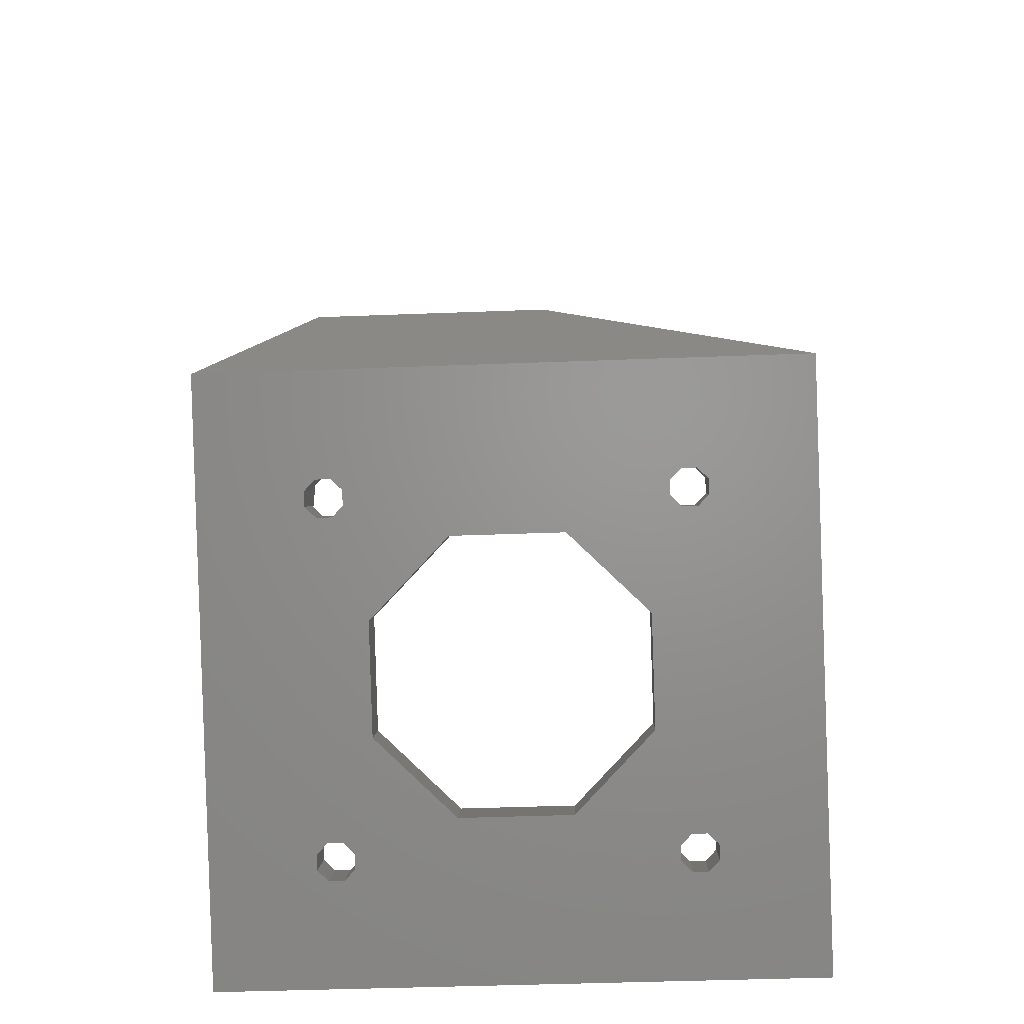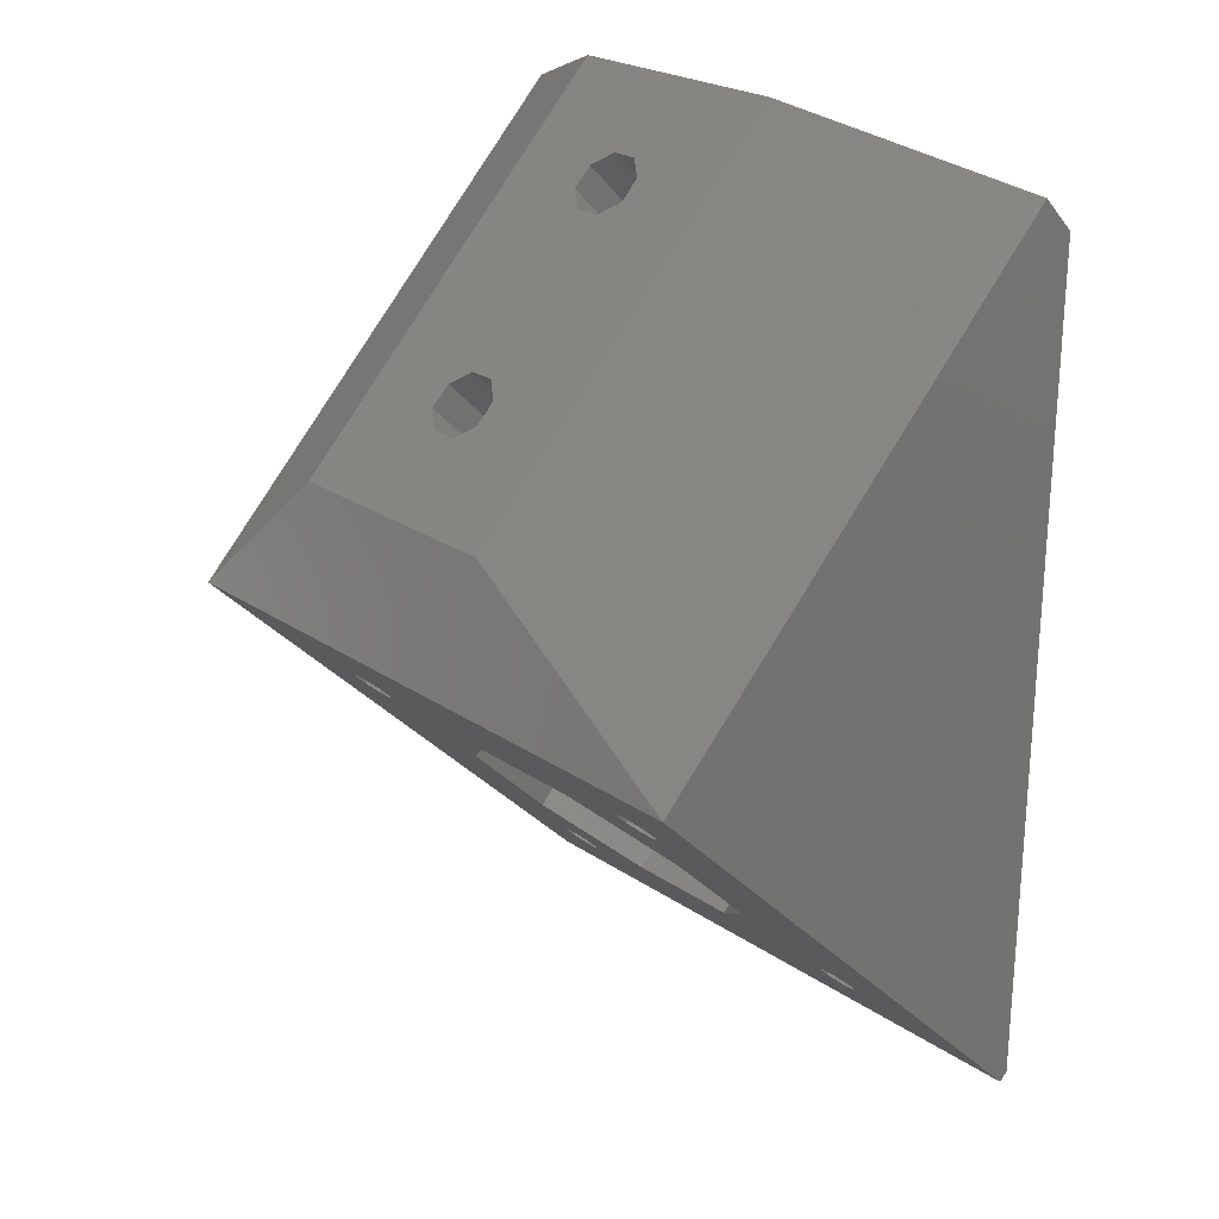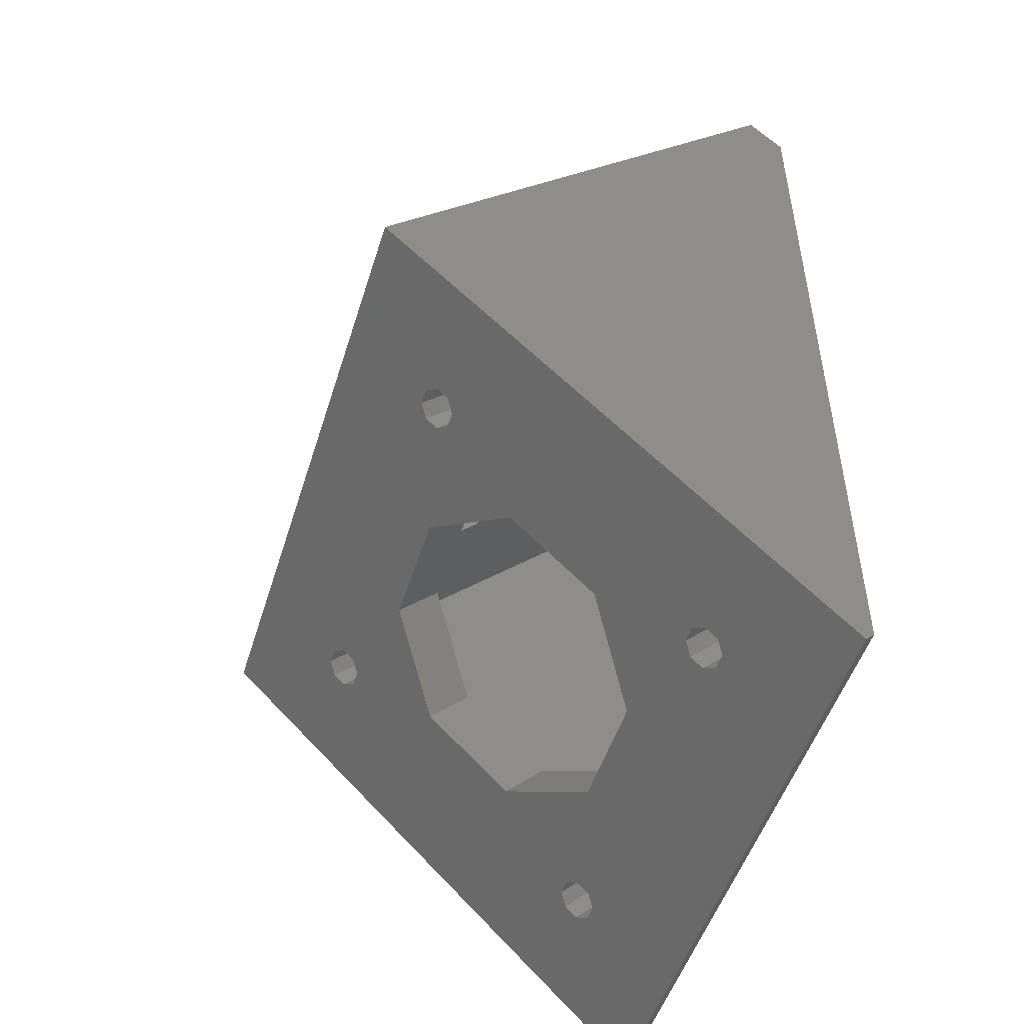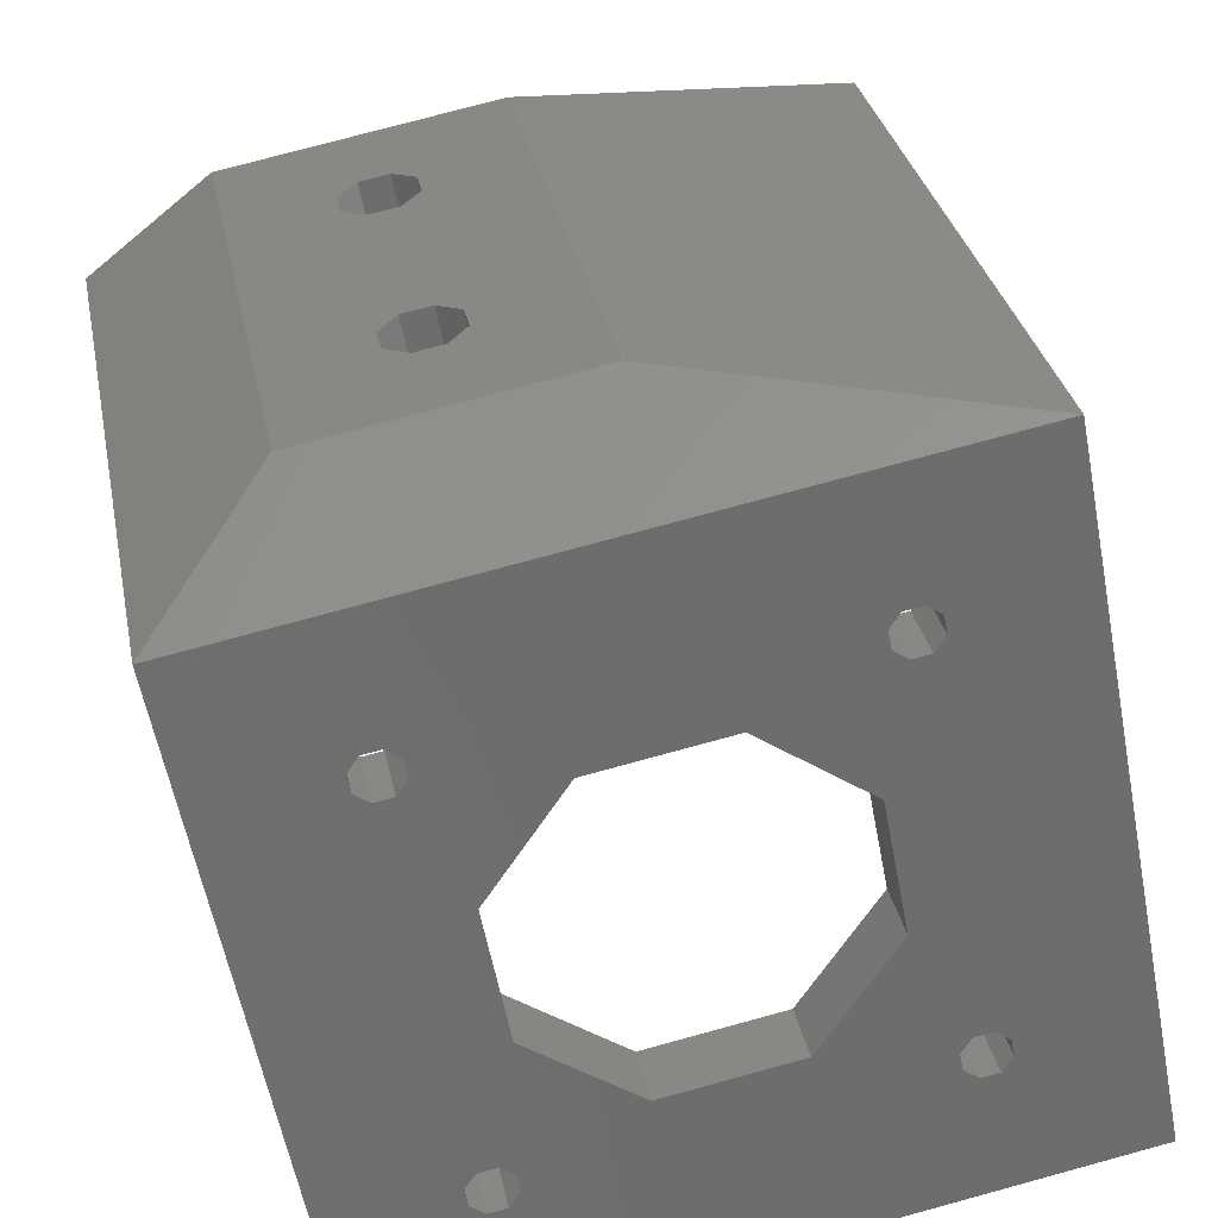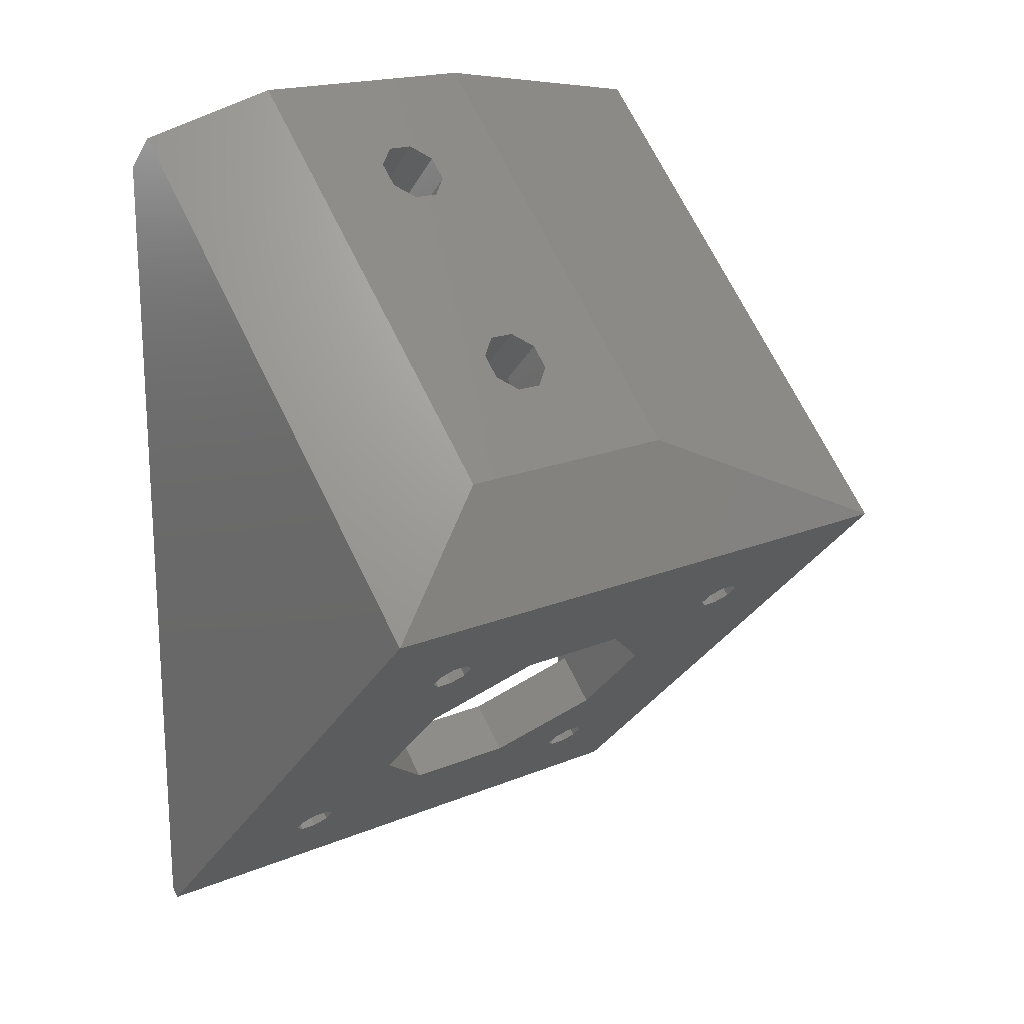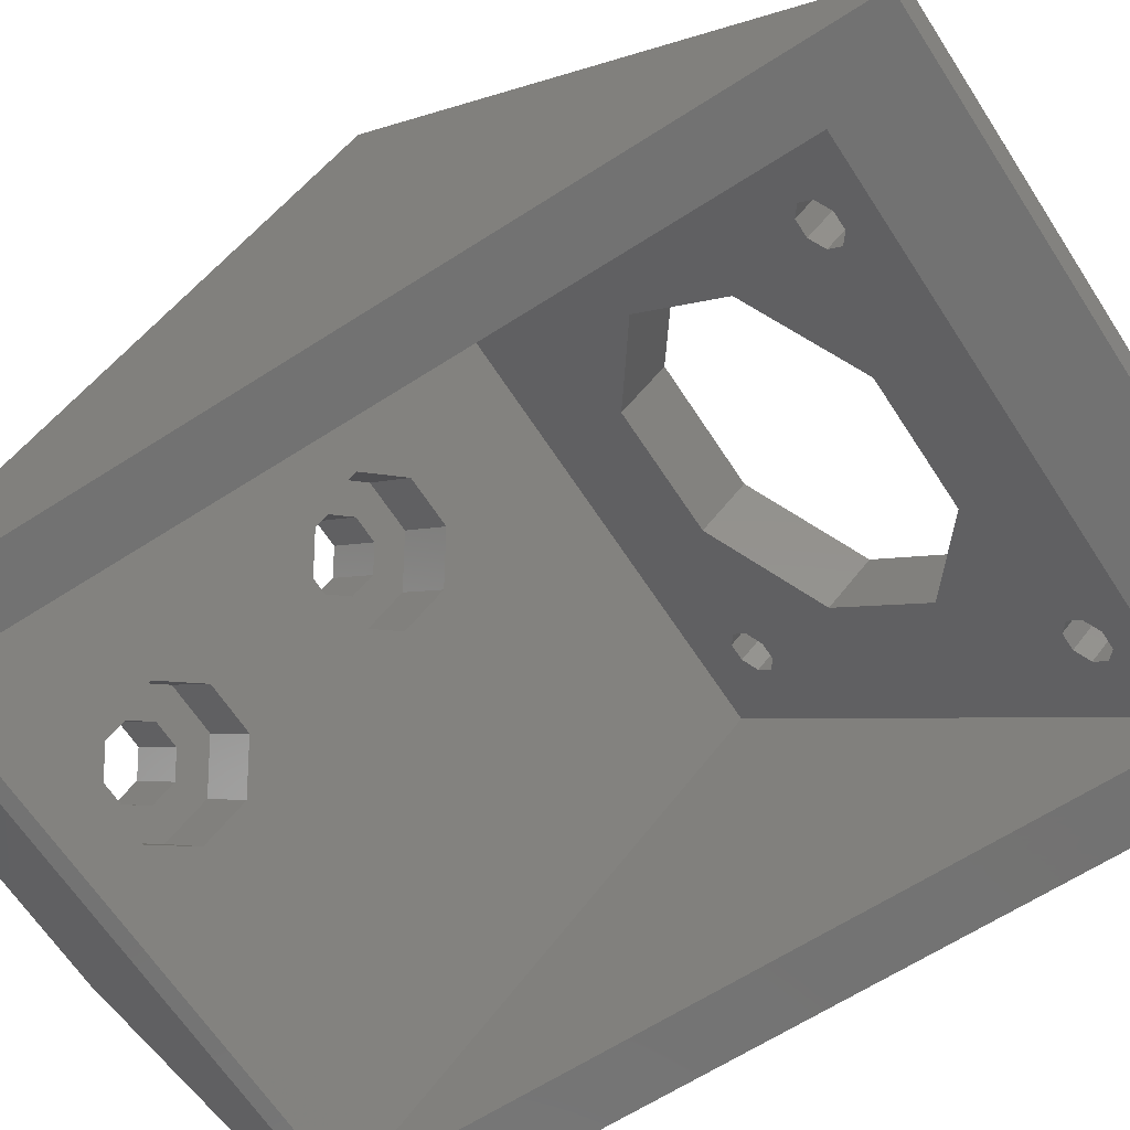
<metadata>
{"format":"stl","ext":"stl","renderer":"f3d","projection":"perspective","resolution":1024,"background":"white","views":[{"elev":-43.4,"azim":2.6,"up":"+Y"},{"elev":24.0,"azim":48.1,"up":"+Y"},{"elev":-50.3,"azim":72.8,"up":"+Y"},{"elev":76.4,"azim":-15.2,"up":"+Z"},{"elev":18.3,"azim":-38.8,"up":"+Y"},{"elev":-64.6,"azim":-57.1,"up":"+Z"}]}
</metadata>
<code>
# stl→obj: 166 verts, 356 faces
v -13.88 -10.48 -10.48
v -14.83 -13.21 -6.417
v -14.83 -9.811 -9.811
v -13.88 -13.88 -7.09
v -17.12 -13.88 -7.09
v -17.12 -11.44 -11.44
v -17.12 -10.48 -10.48
v -17.12 -14.83 -8.042
v -16.17 -13.21 -6.417
v -16.17 -9.811 -9.811
v -14.83 -12.11 -12.11
v -13.88 -14.83 -8.042
v -13.88 -11.44 -11.44
v -14.83 -15.5 -8.715
v -16.17 -12.11 -12.11
v -16.17 -15.5 -8.715
v -13.88 11.44 11.44
v -14.83 8.715 15.5
v -14.83 12.11 12.11
v -13.88 8.042 14.83
v -17.12 8.042 14.83
v -17.12 10.48 10.48
v -17.12 11.44 11.44
v -17.12 7.09 13.88
v -16.17 12.11 12.11
v -16.17 8.715 15.5
v -14.83 9.811 9.811
v -13.88 7.09 13.88
v -13.88 10.48 10.48
v -14.83 6.417 13.21
v -16.17 9.811 9.811
v -16.17 6.417 13.21
v 17.12 -10.48 -10.48
v 16.17 -13.21 -6.417
v 16.17 -9.811 -9.811
v 17.12 -13.88 -7.09
v 13.88 -14.83 -8.042
v 14.83 -12.11 -12.11
v 13.88 -11.44 -11.44
v 14.83 -15.5 -8.715
v 14.83 -13.21 -6.417
v 13.88 -10.48 -10.48
v 14.83 -9.811 -9.811
v 13.88 -13.88 -7.09
v 17.12 -11.44 -11.44
v 17.12 -14.83 -8.042
v 16.17 -12.11 -12.11
v 16.17 -15.5 -8.715
v 17.12 11.44 11.44
v 16.17 8.715 15.5
v 16.17 12.11 12.11
v 17.12 8.042 14.83
v 13.88 8.042 14.83
v 13.88 10.48 10.48
v 13.88 11.44 11.44
v 13.88 7.09 13.88
v 14.83 12.11 12.11
v 14.83 8.715 15.5
v 16.17 9.811 9.811
v 17.12 7.09 13.88
v 17.12 10.48 10.48
v 16.17 6.417 13.21
v 14.83 9.811 9.811
v 14.83 6.417 13.21
v -3.941 28.58 8.901
v -5.479 31.02 13.52
v -3.941 32.11 12.44
v -5.479 27.49 9.988
v -9.191 32.11 12.44
v -9.191 30.11 7.363
v -9.191 33.65 10.9
v -9.191 28.58 8.901
v -7.654 31.02 13.52
v -7.654 27.49 9.988
v -5.479 31.2 6.276
v -3.941 33.65 10.9
v -5.479 34.74 9.811
v -3.941 30.11 7.363
v -7.654 31.2 6.276
v -7.654 34.74 9.811
v -1.566 24.42 6.131
v -4.495 25.81 11.67
v -1.566 27.88 9.596
v -4.495 22.34 8.202
v -11.57 27.88 9.596
v -11.57 27.34 3.202
v -11.57 30.81 6.667
v -11.57 24.42 6.131
v -8.637 25.81 11.67
v -8.637 22.34 8.202
v -1.566 30.81 6.667
v -4.495 32.88 4.596
v -8.637 32.88 4.596
v -4.495 29.42 1.131
v -1.566 27.34 3.202
v -8.637 29.42 1.131
v -3.941 42.72 -5.242
v -5.479 45.17 -0.6187
v -3.941 46.25 -1.706
v -5.479 41.63 -4.154
v -9.191 46.25 -1.706
v -9.191 44.26 -6.779
v -9.191 47.79 -3.244
v -9.191 42.72 -5.242
v -7.654 45.17 -0.6187
v -7.654 41.63 -4.154
v -5.479 45.34 -7.867
v -3.941 47.79 -3.244
v -5.479 48.88 -4.331
v -3.941 44.26 -6.779
v -7.654 45.34 -7.867
v -7.654 48.88 -4.331
v -1.566 38.56 -8.011
v -4.495 39.95 -2.475
v -1.566 42.02 -4.546
v -4.495 36.49 -5.94
v -11.57 42.02 -4.546
v -11.57 41.49 -10.94
v -11.57 44.95 -7.475
v -11.57 38.56 -8.011
v -8.637 36.49 -5.94
v -8.637 39.95 -2.475
v -8.637 47.02 -9.546
v -1.566 44.95 -7.475
v -4.495 47.02 -9.546
v -4.495 43.56 -13.01
v -1.566 41.49 -10.94
v -8.637 43.56 -13.01
v 12 3.515 3.515
v 4.971 5.091 11.88
v 4.971 8.485 8.485
v 12 0.1206 6.909
v -12 0.1206 6.909
v -12 -3.515 -3.515
v -12 3.515 3.515
v -12 -6.909 -0.1206
v -4.971 8.485 8.485
v -4.971 5.091 11.88
v 4.971 -8.485 -8.485
v 12 -6.909 -0.1206
v 12 -3.515 -3.515
v 4.971 -11.88 -5.091
v -4.971 -8.485 -8.485
v -4.971 -11.88 -5.091
v -21.6 15.27 15.27
v -21.6 -14.57 -15.98
v -21.6 46.53 -15.98
v -21.6 -15.27 -15.27
v 21.6 15.27 15.27
v 21.6 -15.27 -15.27
v 21.6 -14.57 -15.98
v 21.6 46.53 -15.98
v 26.4 -21.35 -15.98
v 26.4 47.66 -15.98
v -26.4 47.66 -15.98
v -26.4 -21.35 -15.98
v 26.4 15.27 22.06
v 3.434 54.09 -9.546
v 3.434 25.81 18.74
v 26.4 50.49 -13.15
v 26.4 -22.06 -15.27
v -26.4 15.27 22.06
v -26.4 -22.06 -15.27
v -16.57 54.09 -9.546
v -16.57 25.81 18.74
v -26.4 50.49 -13.15
f 1 2 3
f 2 1 4
f 5 6 7
f 6 5 8
f 9 7 10
f 7 9 5
f 10 2 9
f 2 10 3
f 11 12 13
f 12 11 14
f 8 15 6
f 15 8 16
f 15 14 11
f 14 15 16
f 13 4 1
f 4 13 12
f 17 18 19
f 18 17 20
f 21 22 23
f 22 21 24
f 25 18 26
f 18 25 19
f 26 23 25
f 23 26 21
f 27 28 29
f 28 27 30
f 24 31 22
f 31 24 32
f 29 20 17
f 20 29 28
f 31 30 27
f 30 31 32
f 33 34 35
f 34 33 36
f 37 38 39
f 38 37 40
f 41 42 43
f 42 41 44
f 43 34 41
f 34 43 35
f 44 39 42
f 39 44 37
f 45 36 33
f 36 45 46
f 47 46 45
f 46 47 48
f 38 48 47
f 48 38 40
f 49 50 51
f 50 49 52
f 53 54 55
f 54 53 56
f 57 50 58
f 50 57 51
f 59 60 61
f 60 59 62
f 58 55 57
f 55 58 53
f 56 63 54
f 63 56 64
f 61 52 49
f 52 61 60
f 63 62 59
f 62 63 64
f 65 66 67
f 66 65 68
f 69 70 71
f 70 69 72
f 68 73 66
f 73 68 74
f 73 72 69
f 72 73 74
f 75 76 77
f 76 75 78
f 71 79 80
f 79 71 70
f 78 67 76
f 67 78 65
f 80 75 77
f 75 80 79
f 81 82 83
f 82 81 84
f 85 86 87
f 86 85 88
f 84 89 82
f 89 84 90
f 83 65 91
f 82 65 83
f 82 68 65
f 82 74 68
f 89 74 82
f 89 72 74
f 72 85 70
f 85 72 89
f 78 91 65
f 78 92 91
f 75 92 78
f 79 92 75
f 79 93 92
f 70 93 79
f 87 70 85
f 70 87 93
f 89 88 85
f 88 89 90
f 94 91 92
f 91 94 95
f 87 96 93
f 96 87 86
f 93 94 92
f 94 93 96
f 95 83 91
f 83 95 81
f 97 98 99
f 98 97 100
f 101 102 103
f 102 101 104
f 100 105 98
f 105 100 106
f 105 104 101
f 104 105 106
f 107 108 109
f 108 107 110
f 103 111 112
f 111 103 102
f 110 99 108
f 99 110 97
f 111 109 112
f 109 111 107
f 113 114 115
f 114 113 116
f 117 118 119
f 118 117 120
f 121 114 116
f 114 121 122
f 122 106 114
f 104 122 117
f 122 104 106
f 117 102 104
f 119 102 117
f 123 102 119
f 111 123 107
f 102 123 111
f 100 114 106
f 97 114 100
f 114 97 115
f 110 115 97
f 110 124 115
f 125 110 107
f 125 107 123
f 110 125 124
f 122 120 117
f 120 122 121
f 126 124 125
f 124 126 127
f 119 128 123
f 128 119 118
f 123 126 125
f 126 123 128
f 127 115 124
f 115 127 113
f 129 130 131
f 130 129 132
f 133 134 135
f 134 133 136
f 137 130 138
f 130 137 131
f 138 135 137
f 135 138 133
f 139 140 141
f 140 139 142
f 136 143 134
f 143 136 144
f 143 142 139
f 142 143 144
f 141 132 129
f 132 141 140
f 145 146 147
f 146 145 148
f 38 139 39
f 143 1 3
f 139 38 143
f 143 13 1
f 11 143 38
f 143 11 13
f 131 57 55
f 57 131 19
f 131 55 54
f 137 19 131
f 129 54 63
f 19 137 17
f 57 149 51
f 149 49 51
f 149 61 49
f 129 63 59
f 17 137 29
f 135 29 137
f 54 129 131
f 61 129 59
f 33 61 149
f 61 33 129
f 42 141 43
f 43 141 35
f 129 33 141
f 141 33 35
f 150 33 149
f 150 38 47
f 38 150 11
f 148 11 150
f 45 150 47
f 33 150 45
f 149 57 145
f 19 145 57
f 25 145 19
f 23 145 25
f 22 145 23
f 29 135 27
f 27 135 31
f 135 22 31
f 7 22 135
f 7 135 134
f 141 42 139
f 39 139 42
f 3 134 143
f 10 134 3
f 7 134 10
f 22 7 145
f 148 7 6
f 7 148 145
f 15 148 6
f 11 148 15
f 151 149 152
f 149 151 150
f 151 148 150
f 148 151 146
f 84 145 90
f 145 88 90
f 145 86 88
f 96 121 94
f 86 121 96
f 147 86 145
f 86 120 121
f 86 147 120
f 128 147 126
f 118 147 128
f 120 147 118
f 145 84 149
f 81 149 84
f 95 149 81
f 113 95 94
f 116 94 121
f 113 94 116
f 152 95 113
f 152 113 127
f 95 152 149
f 126 152 127
f 152 126 147
f 153 151 154
f 153 146 151
f 155 146 156
f 156 146 153
f 152 154 151
f 147 154 152
f 147 155 154
f 146 155 147
f 157 158 159
f 158 157 160
f 157 154 160
f 157 153 154
f 153 157 161
f 14 144 12
f 142 44 41
f 144 14 142
f 142 37 44
f 40 142 14
f 142 40 37
f 138 18 20
f 18 138 58
f 138 20 28
f 130 58 138
f 133 28 30
f 58 130 53
f 18 162 26
f 162 21 26
f 162 24 21
f 133 30 32
f 53 130 56
f 132 56 130
f 28 133 138
f 24 133 32
f 5 24 162
f 24 5 133
f 4 136 2
f 2 136 9
f 133 5 136
f 136 5 9
f 163 5 162
f 163 14 16
f 14 163 40
f 161 40 163
f 8 163 16
f 5 163 8
f 162 18 157
f 58 157 18
f 50 157 58
f 52 157 50
f 60 157 52
f 56 132 64
f 64 132 62
f 132 60 62
f 36 60 132
f 36 132 140
f 136 4 144
f 12 144 4
f 41 140 142
f 34 140 41
f 36 140 34
f 60 36 157
f 161 36 46
f 36 161 157
f 48 161 46
f 40 161 48
f 163 153 161
f 153 163 156
f 98 76 99
f 98 77 76
f 105 77 98
f 105 80 77
f 101 80 105
f 80 101 71
f 99 158 108
f 158 109 108
f 158 112 109
f 164 101 103
f 101 164 71
f 165 71 164
f 112 164 103
f 164 112 158
f 158 99 159
f 76 159 99
f 67 159 76
f 66 159 67
f 73 159 66
f 73 165 159
f 69 165 73
f 71 165 69
f 155 162 166
f 156 162 155
f 162 156 163
f 164 162 165
f 162 164 166
f 154 158 160
f 155 158 154
f 158 155 164
f 164 155 166
f 162 159 165
f 159 162 157

</code>
